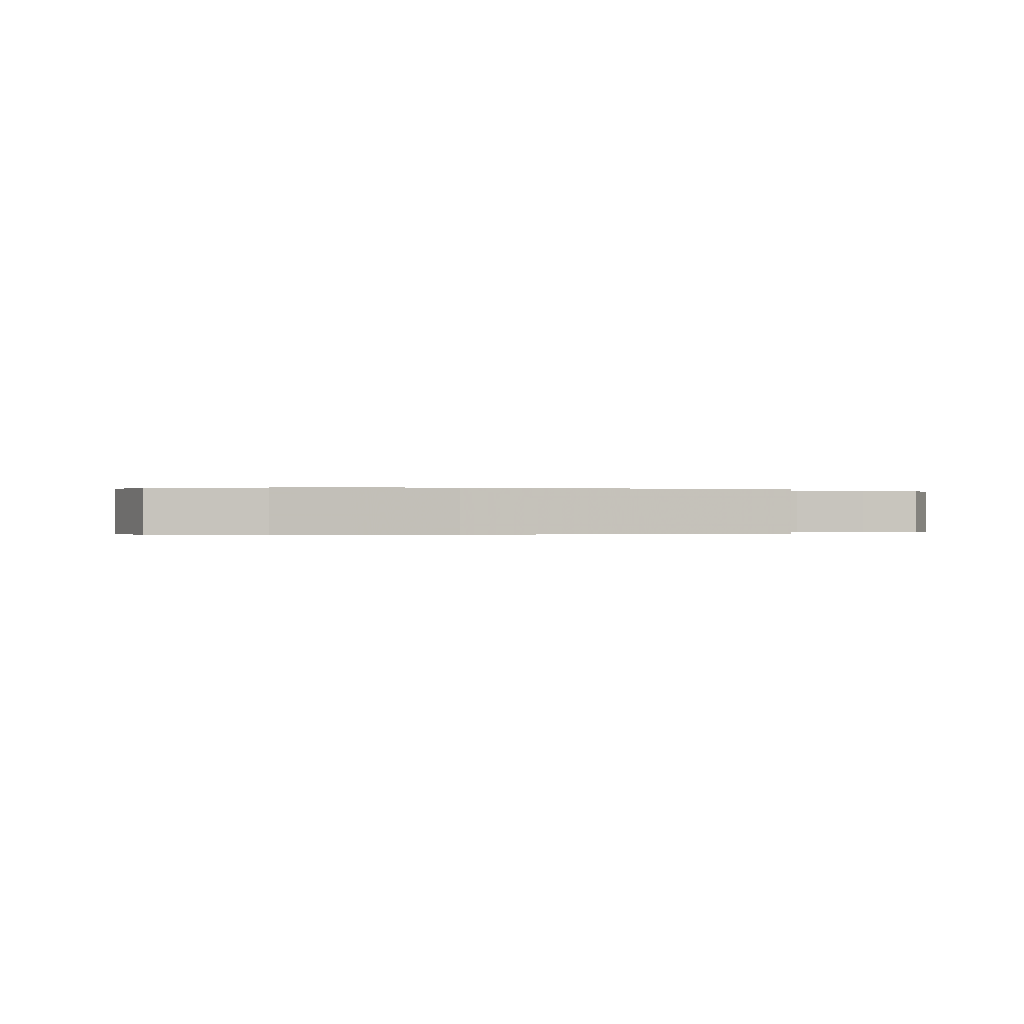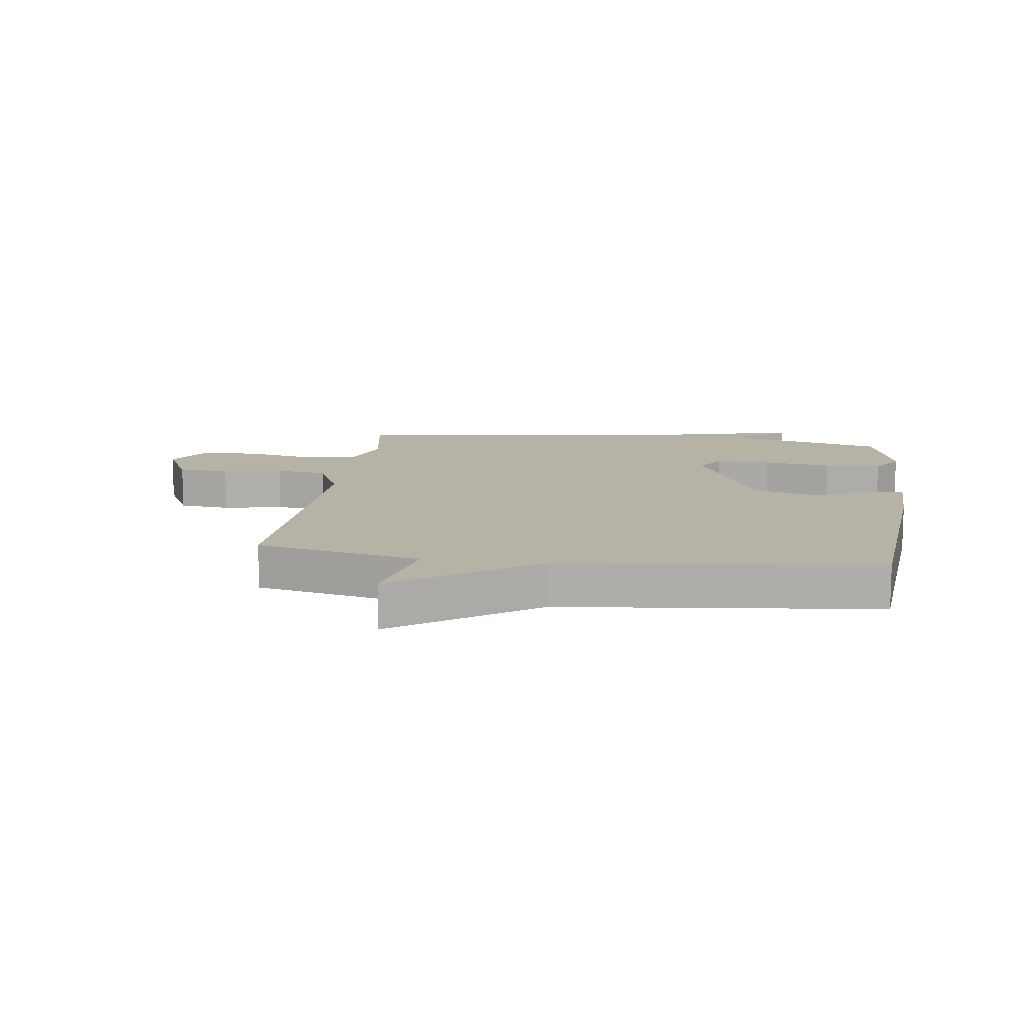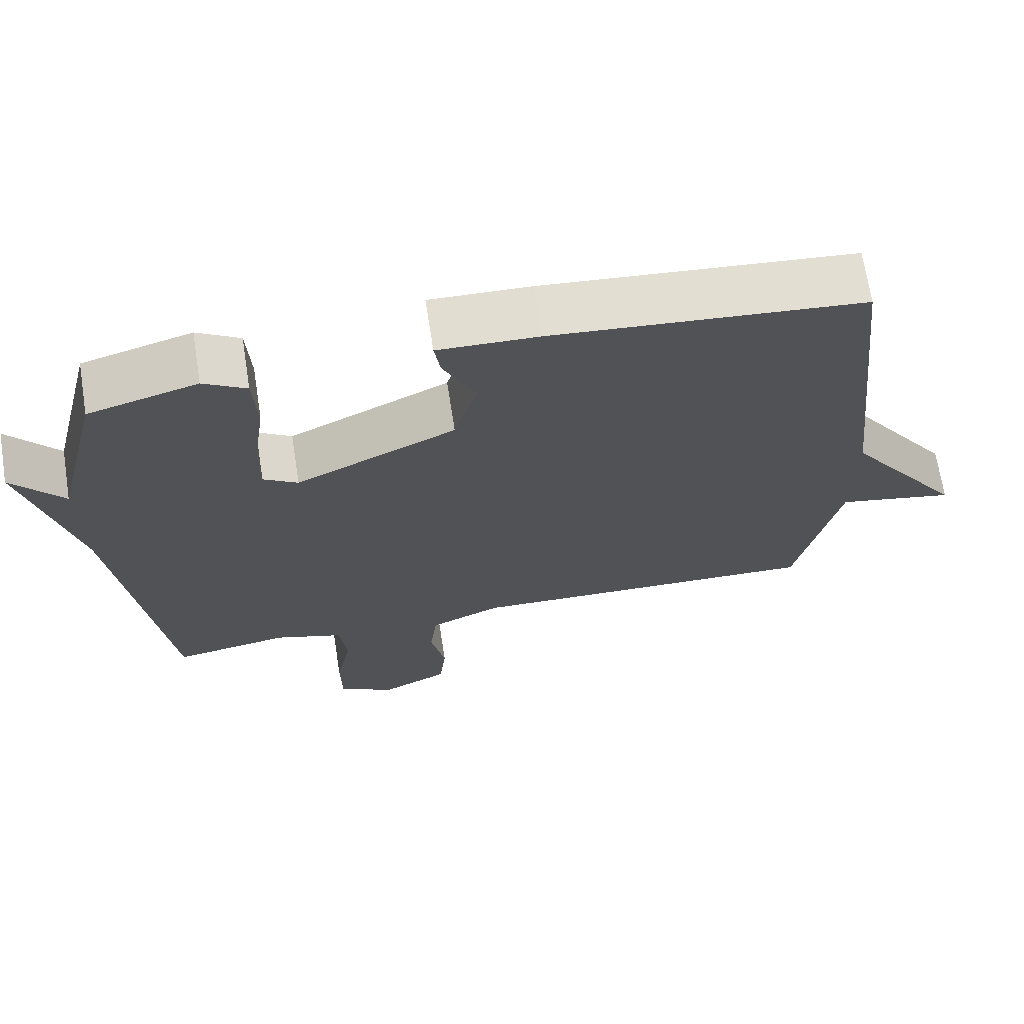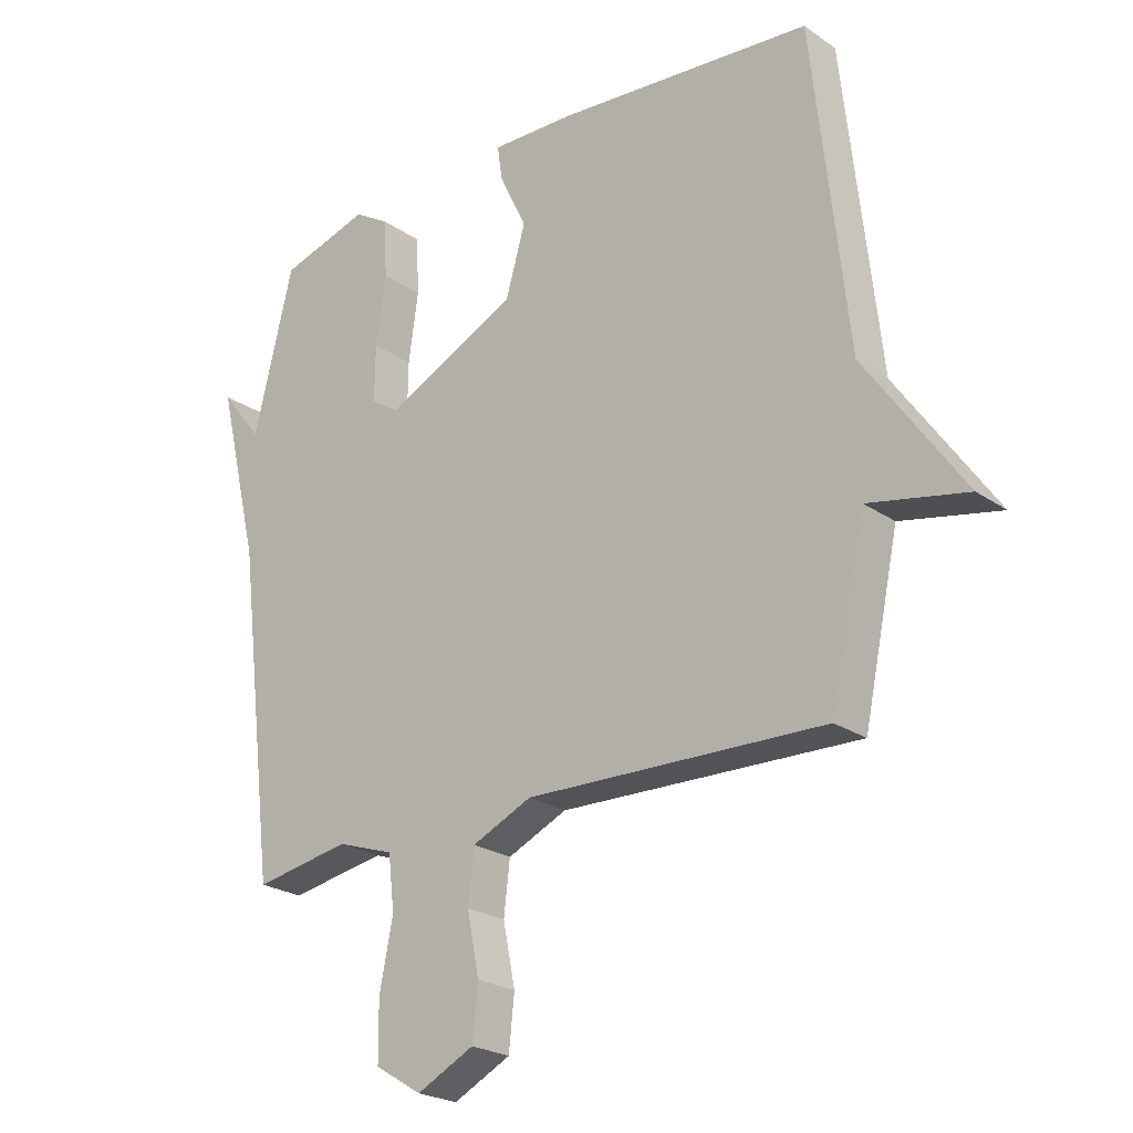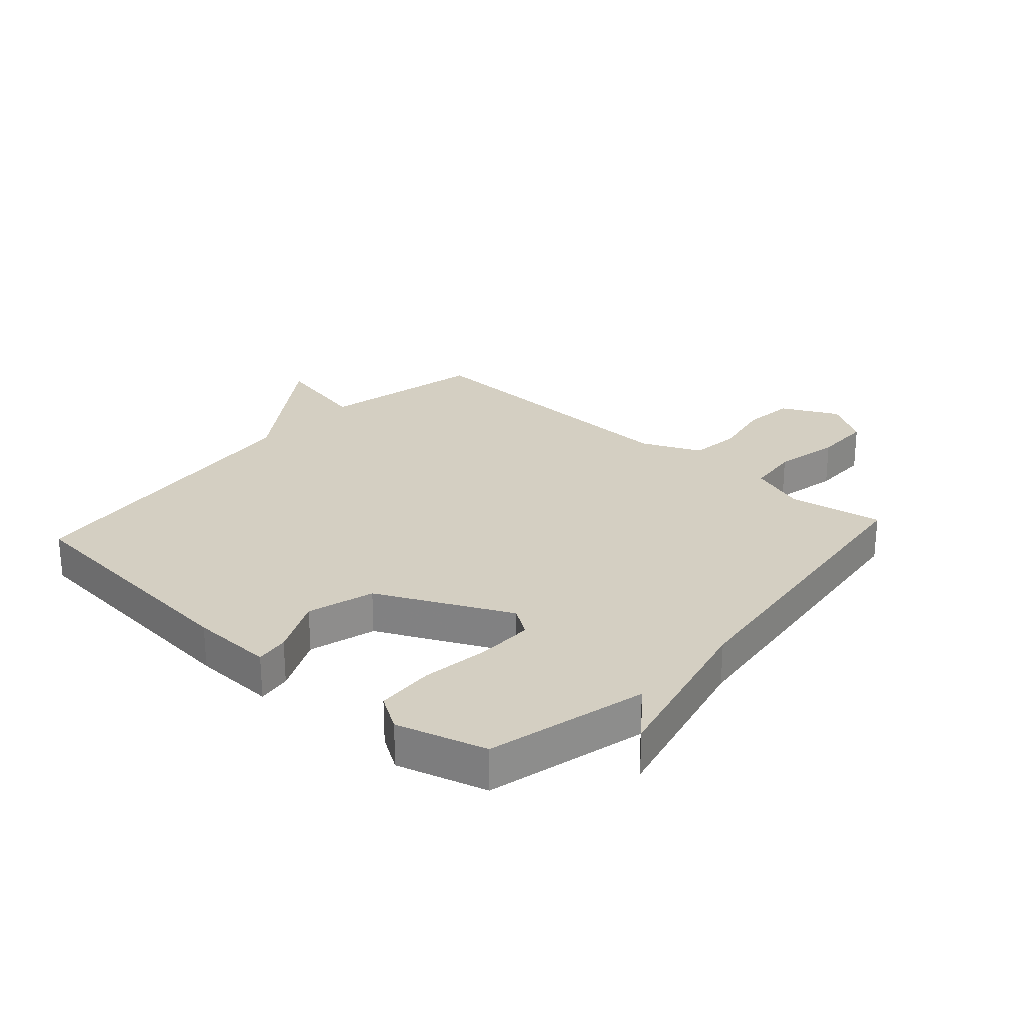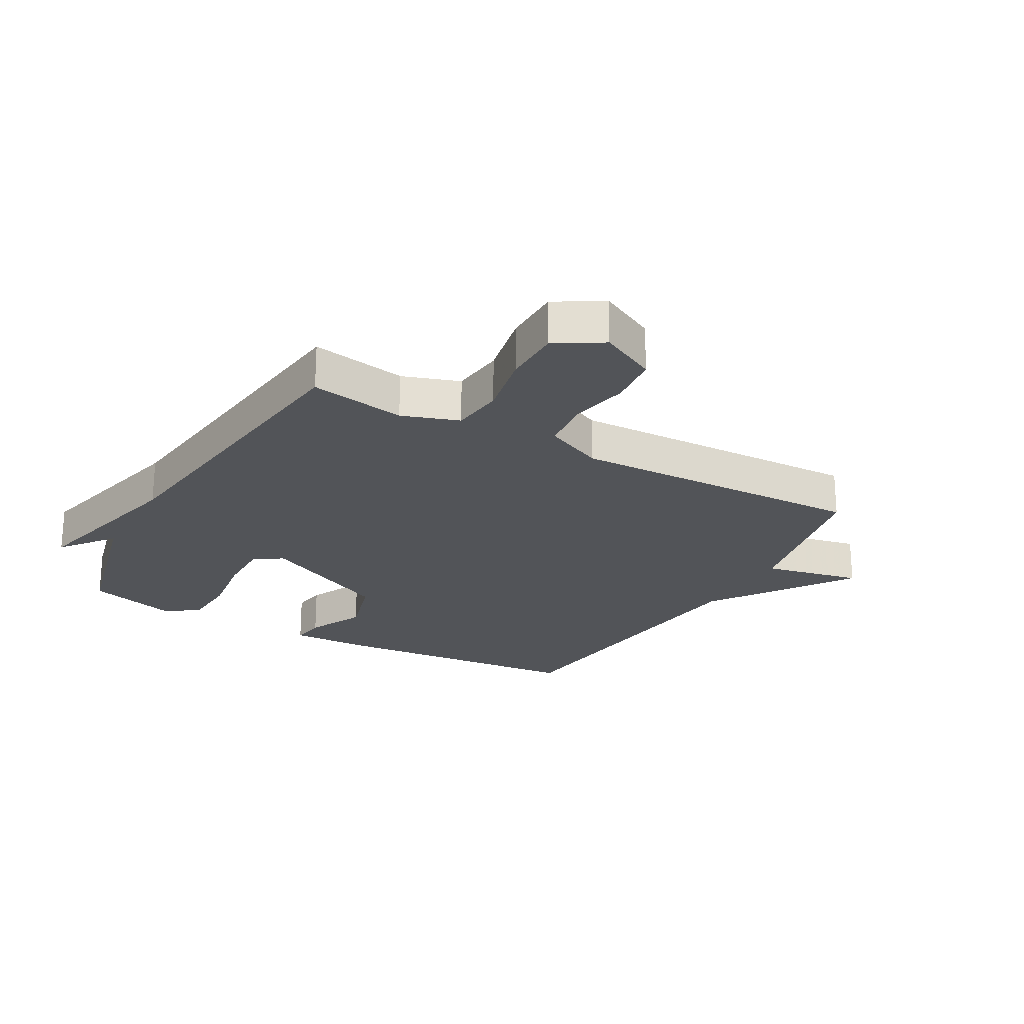
<metadata>
{"format":"obj","ext":"obj","renderer":"f3d","projection":"perspective","resolution":1024,"background":"white","views":[{"elev":-0.1,"azim":80.0,"up":"+Y"},{"elev":12.4,"azim":-82.3,"up":"+Y"},{"elev":69.1,"azim":171.1,"up":"+Z"},{"elev":-23.6,"azim":-138.7,"up":"+Z"},{"elev":25.8,"azim":42.0,"up":"+Y"},{"elev":-23.2,"azim":150.7,"up":"+Y"}]}
</metadata>
<code>
v 0.5 0.07 -0.5
v 0.342 0.07 -0.473
v 0.248 0.07 -0.505
v 0.238 0.07 -0.593
v 0.26 0.07 -0.703
v 0.259 0.07 -0.799
v 0.182 0.07 -0.846
v 0.088 0.07 -0.799
v 0.079 0.07 -0.713
v 0.099 0.07 -0.613
v 0.089 0.07 -0.528
v -0.009 0.07 -0.484
v -0.5 0.07 -0.5
v -0.558 0.07 -0.227
v -0.72 0.07 -0.261
v -0.558 0.07 -0.027
v -0.5 0.07 0.5
v -0.076 0.07 0.538
v 0.061 0.07 0.542
v 0.053 0.07 0.486
v 0.008 0.07 0.391
v 0.04 0.07 0.28
v 0.259 0.07 0.174
v 0.306 0.07 0.205
v 0.305 0.07 0.297
v 0.289 0.07 0.411
v 0.294 0.07 0.507
v 0.352 0.07 0.543
v 0.5 0.07 0.5
v 0.565 0.07 0.235
v 0.634 0.07 0.322
v 0.565 0.07 0.035
v 0.5 0 -0.5
v 0.342 0 -0.473
v 0.248 0 -0.505
v 0.238 0 -0.593
v 0.26 0 -0.703
v 0.259 0 -0.799
v 0.182 0 -0.846
v 0.088 0 -0.799
v 0.079 0 -0.713
v 0.099 0 -0.613
v 0.089 0 -0.528
v -0.009 0 -0.484
v -0.5 0 -0.5
v -0.558 0 -0.227
v -0.72 0 -0.261
v -0.558 0 -0.027
v -0.5 0 0.5
v -0.076 0 0.538
v 0.061 0 0.542
v 0.053 0 0.486
v 0.008 0 0.391
v 0.04 0 0.28
v 0.259 0 0.174
v 0.306 0 0.205
v 0.305 0 0.297
v 0.289 0 0.411
v 0.294 0 0.507
v 0.352 0 0.543
v 0.5 0 0.5
v 0.565 0 0.235
v 0.634 0 0.322
v 0.565 0 0.035
f 30 31 32
f 30 32 1
f 29 30 1
f 28 29 1
f 27 28 1
f 26 27 1
f 25 26 1
f 24 25 1 2
f 23 24 2 3
f 22 23 3 4
f 5 6 7
f 4 5 7
f 22 4 7
f 21 22 7
f 19 20 21
f 18 19 21
f 17 18 21
f 16 17 21
f 14 15 16 21
f 12 13 14 21
f 11 12 21
f 10 11 21 7
f 7 8 9 10
f 64 63 62
f 33 64 62
f 33 62 61
f 33 61 60
f 33 60 59
f 33 59 58
f 33 58 57
f 34 33 57 56
f 35 34 56 55
f 36 35 55 54
f 39 38 37
f 39 37 36
f 39 36 54
f 39 54 53
f 53 52 51
f 53 51 50
f 53 50 49
f 53 49 48
f 53 48 47 46
f 53 46 45 44
f 53 44 43
f 39 53 43 42
f 42 41 40 39
f 1 33 34 2
f 2 34 35 3
f 3 35 36 4
f 4 36 37 5
f 5 37 38 6
f 6 38 39 7
f 7 39 40 8
f 8 40 41 9
f 9 41 42 10
f 10 42 43 11
f 11 43 44 12
f 12 44 45 13
f 13 45 46 14
f 14 46 47 15
f 15 47 48 16
f 16 48 49 17
f 17 49 50 18
f 18 50 51 19
f 19 51 52 20
f 20 52 53 21
f 21 53 54 22
f 22 54 55 23
f 23 55 56 24
f 24 56 57 25
f 25 57 58 26
f 26 58 59 27
f 27 59 60 28
f 28 60 61 29
f 29 61 62 30
f 30 62 63 31
f 31 63 64 32
f 32 64 33 1

</code>
